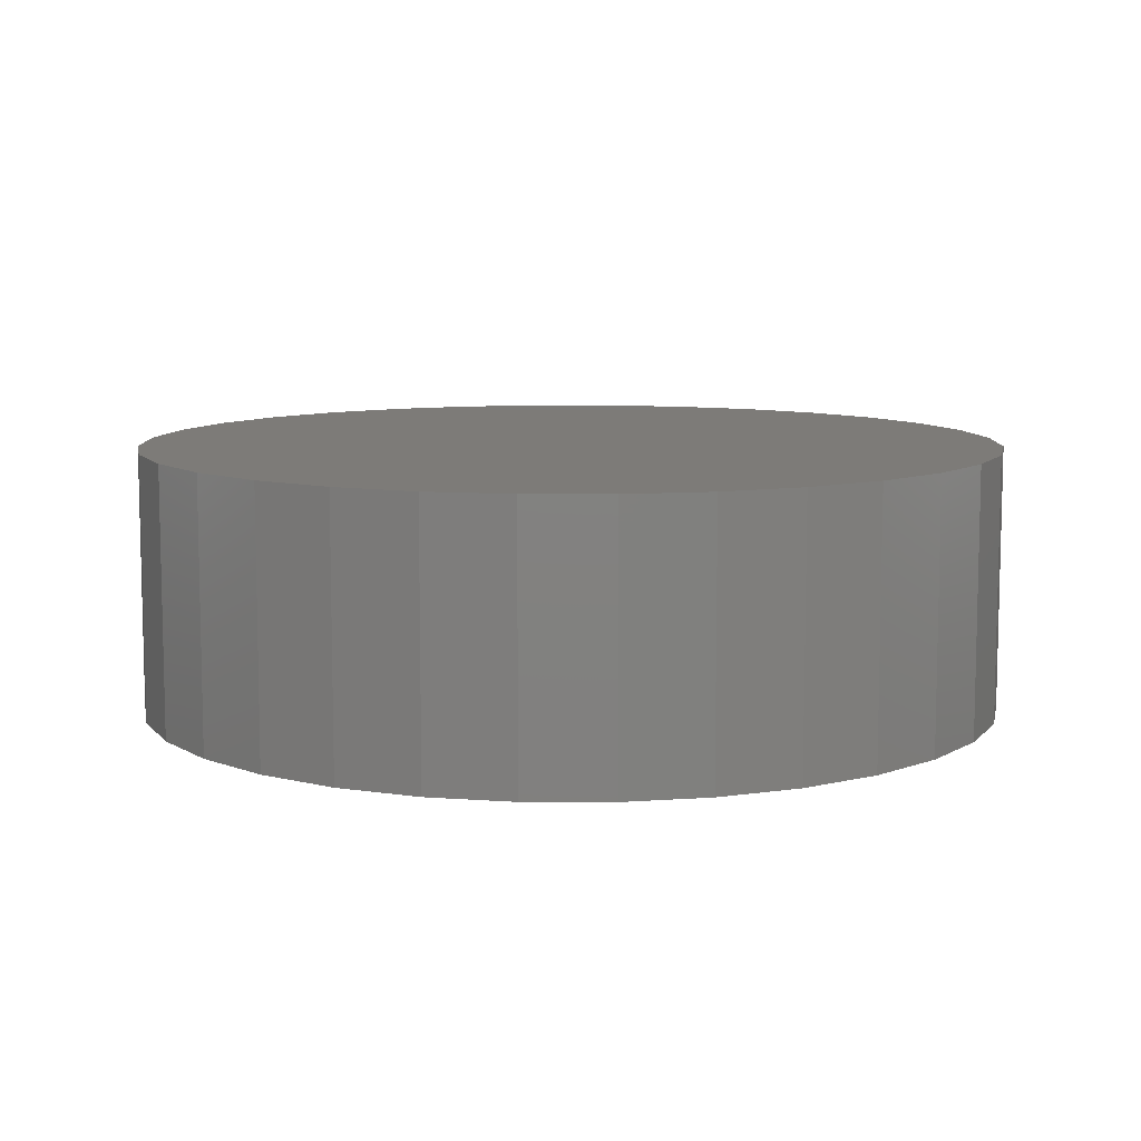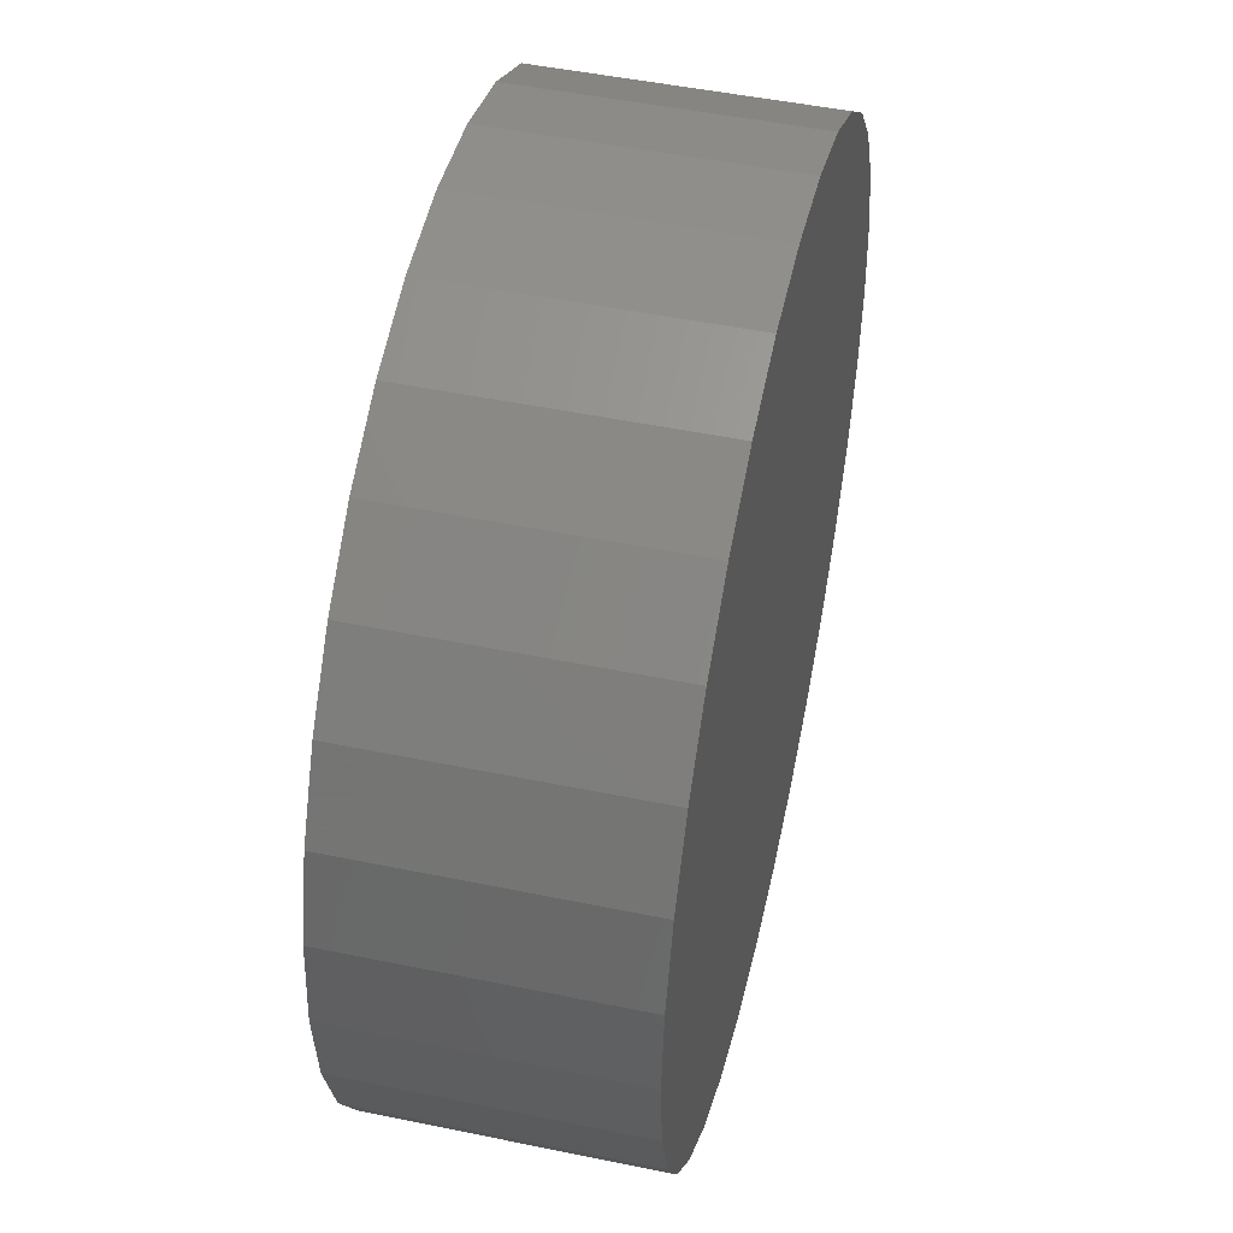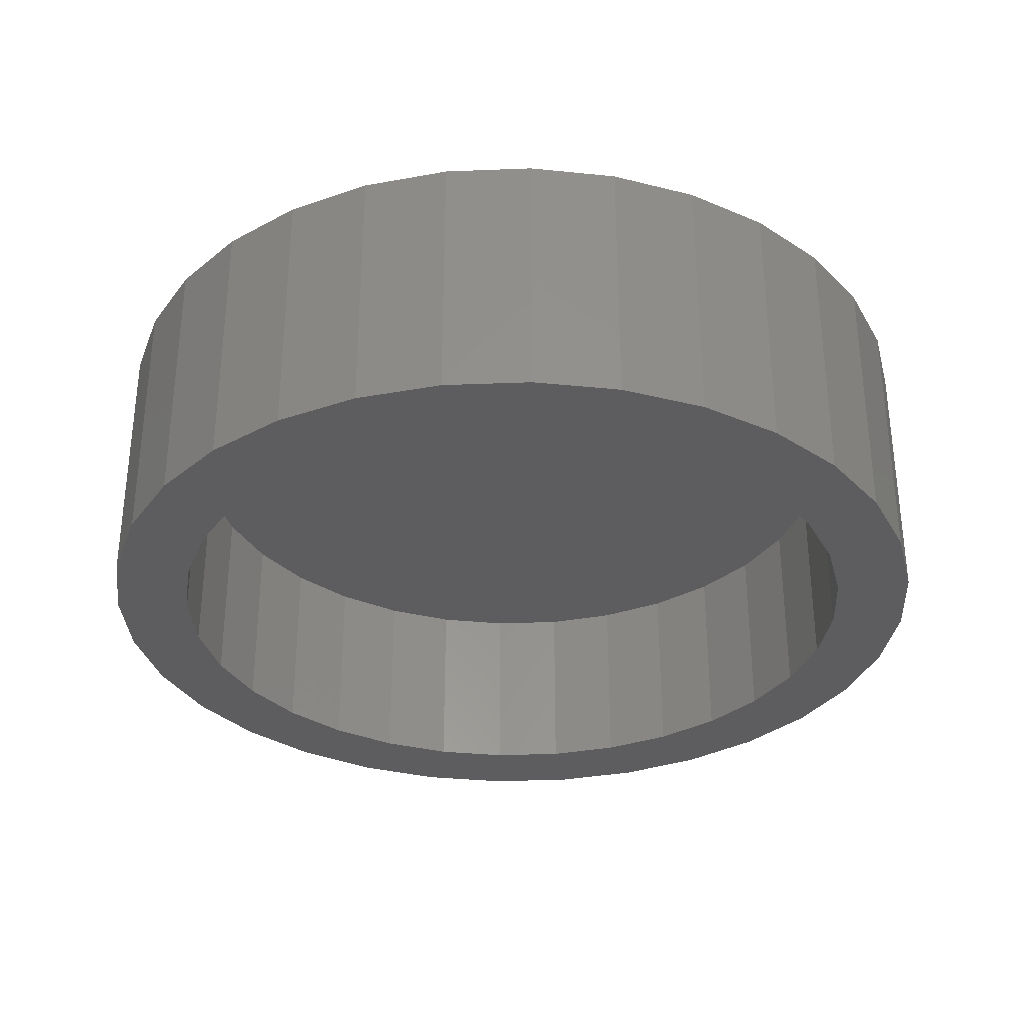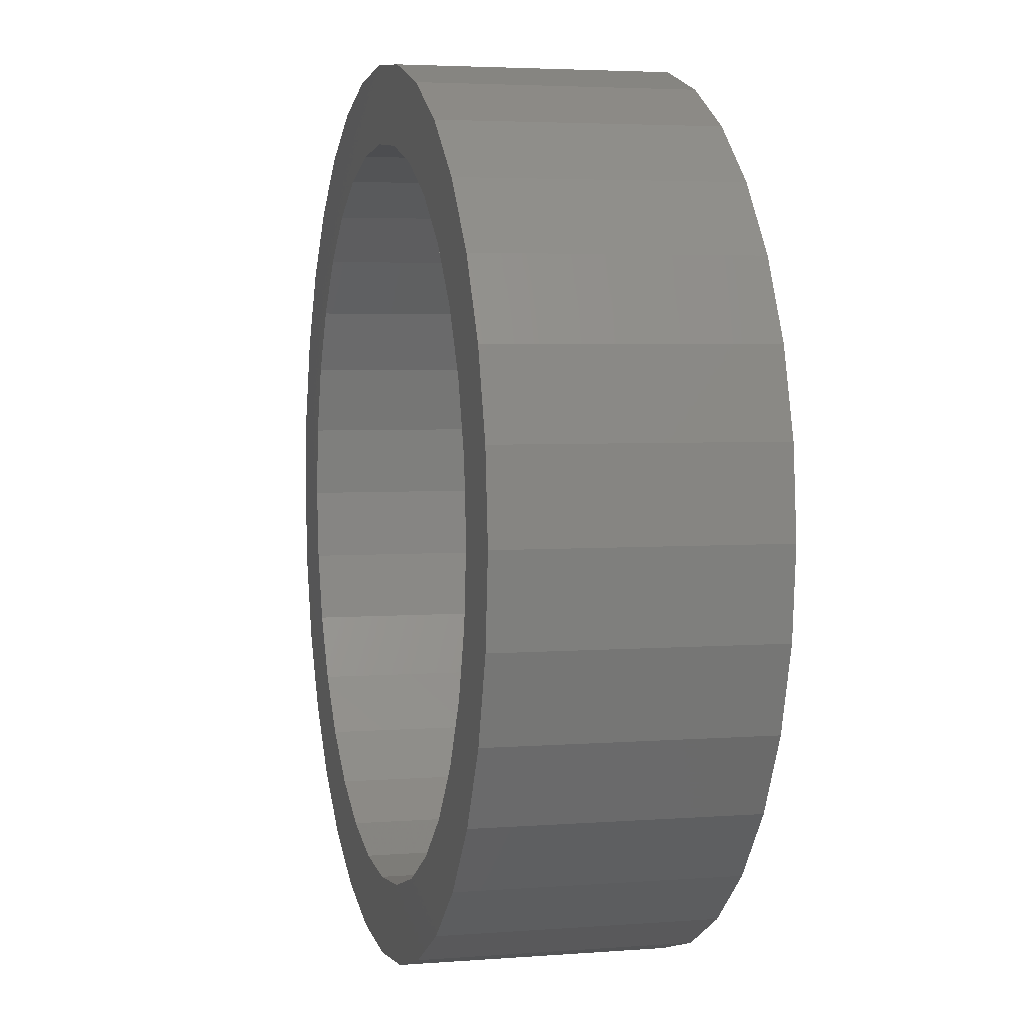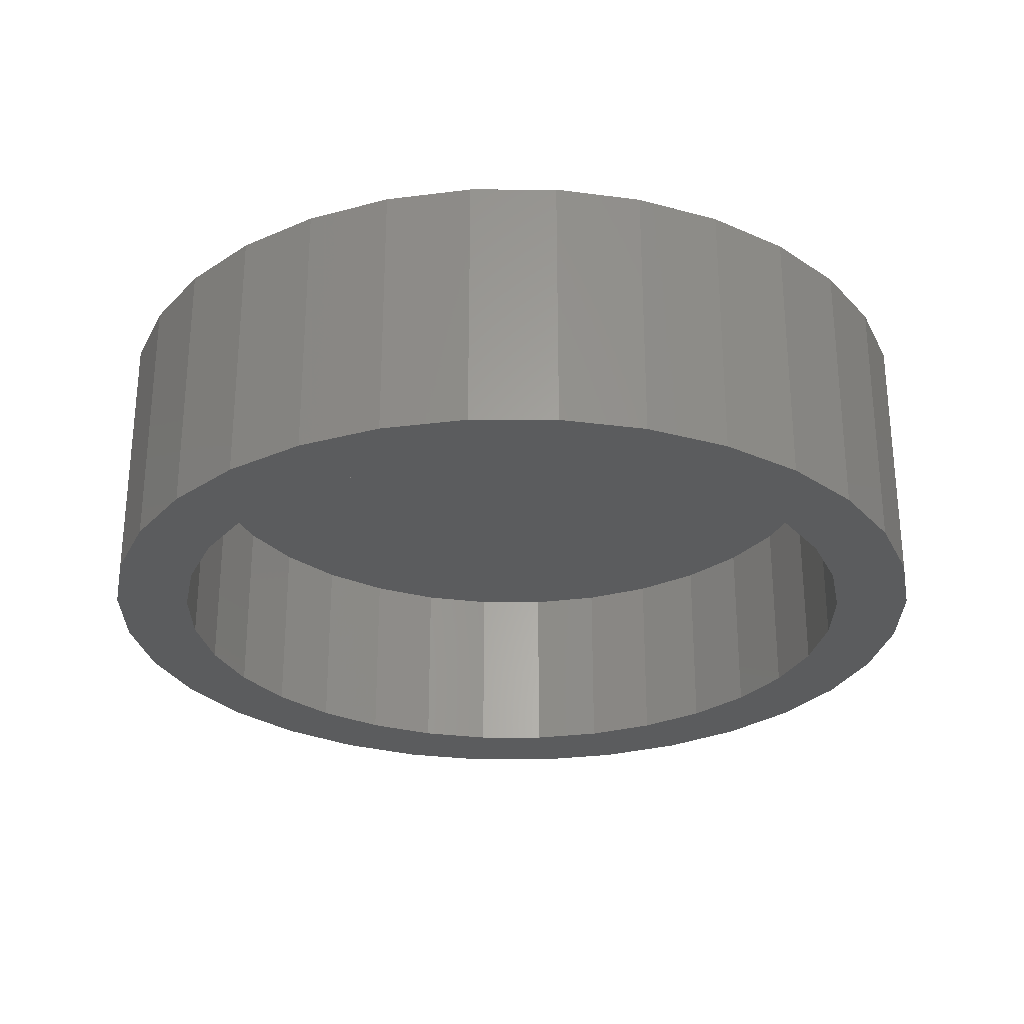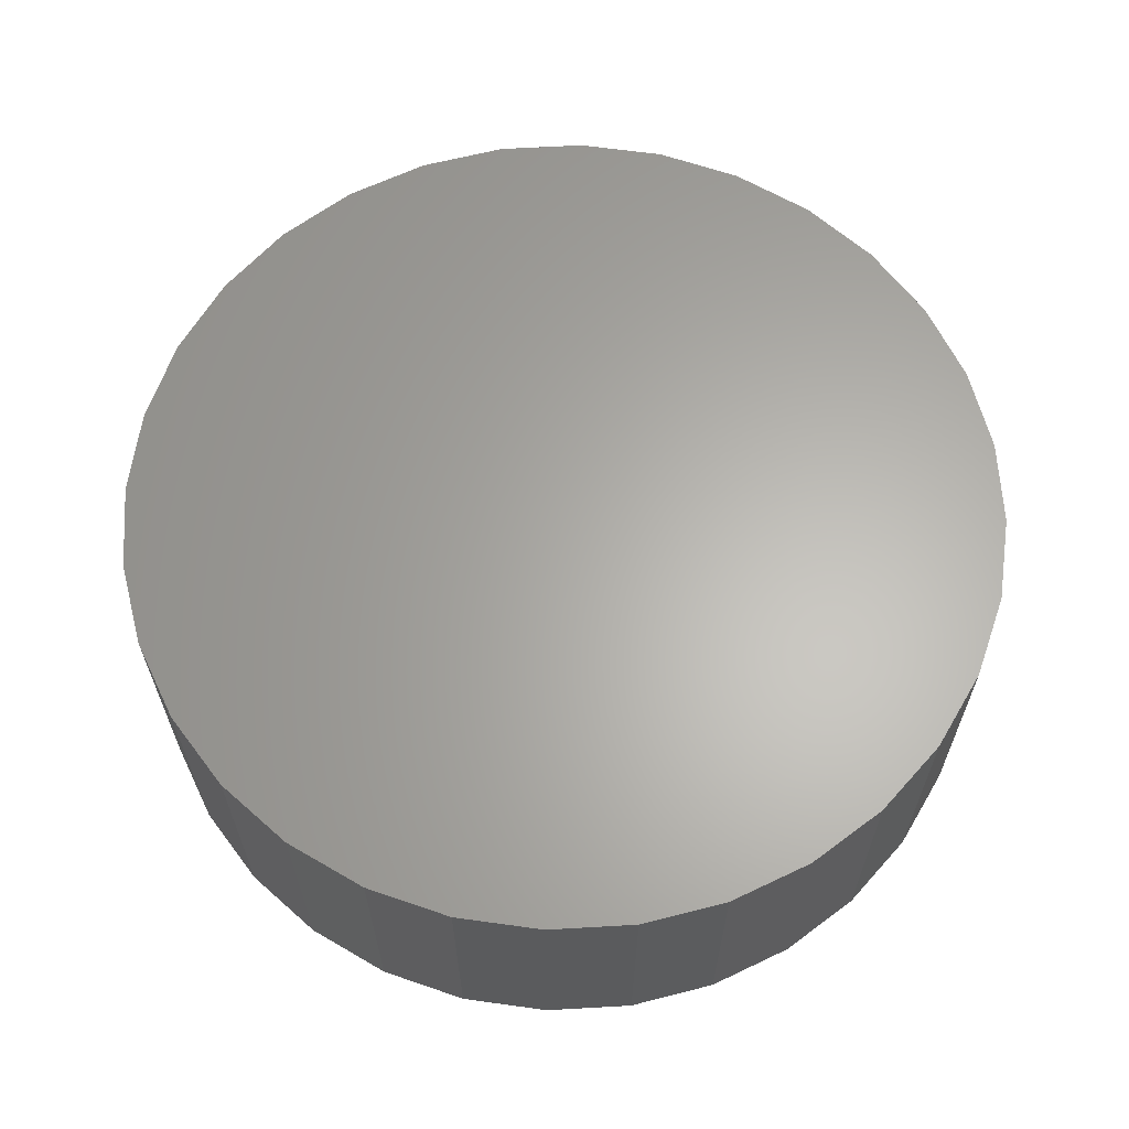
<metadata>
{"format":"stl","ext":"stl","renderer":"f3d","projection":"perspective","resolution":1024,"background":"white","views":[{"elev":8.9,"azim":5.9,"up":"+Z"},{"elev":49.0,"azim":-77.1,"up":"+Y"},{"elev":-32.5,"azim":155.0,"up":"+Z"},{"elev":3.9,"azim":-104.5,"up":"+Y"},{"elev":-28.0,"azim":16.7,"up":"+Z"},{"elev":63.6,"azim":-166.4,"up":"+Z"}]}
</metadata>
<code>
# stl→obj: 128 verts, 252 faces
v 0.5141 0.08767 0
v 0.5316 0.08939 0
v 0.5316 0.07377 0
v 0.4972 0.08256 0
v 0.4904 0.06128 0
v 0.4681 0.06311 0
v 0.5032 0.06813 0
v 0.4792 0.05206 0
v 0.457 0.04952 0
v 0.4792 -0.05272 0
v 0.4904 -0.06194 0
v 0.4681 -0.06377 0
v 0.5032 -0.06878 0
v 0.4817 -0.07493 0
v 0.5171 -0.073 0
v 0.5491 0.08767 0
v 0.5659 0.08256 0
v 0.5814 0.07427 0
v 0.546 0.07234 0
v 0.5599 0.06813 0
v 0.595 0.06311 0
v 0.5727 0.06128 0
v 0.584 0.05206 0
v 0.584 -0.05272 0
v 0.6062 -0.05017 0
v 0.595 -0.06377 0
v 0.5727 -0.06194 0
v 0.5599 -0.06878 0
v 0.5814 -0.07493 0
v 0.546 -0.073 0
v 0.4817 0.07427 0
v 0.5171 0.07234 0
v 0.5316 -0.07442 0
v 0.5659 -0.08322 0
v 0.5491 -0.08833 0
v 0.5316 -0.09005 0
v 0.5141 -0.08833 0
v 0.4972 -0.08322 0
v 0.47 0.04084 0
v 0.4631 0.02803 0
v 0.4487 0.03401 0
v 0.4589 0.01413 0
v 0.4436 0.01717 0
v 0.4575 -0.0003289 0
v 0.4419 -0.0003289 0
v 0.4589 -0.01478 0
v 0.4436 -0.01783 0
v 0.4631 -0.02868 0
v 0.4487 -0.03466 0
v 0.47 -0.04149 0
v 0.457 -0.05017 0
v 0.5932 -0.04149 0
v 0.6 -0.02868 0
v 0.6145 -0.03466 0
v 0.6043 -0.01478 0
v 0.6196 -0.01783 0
v 0.6057 -0.0003289 0
v 0.6213 -0.0003289 0
v 0.6043 0.01413 0
v 0.6196 0.01717 0
v 0.6 0.02803 0
v 0.6145 0.03401 0
v 0.5932 0.04084 0
v 0.6062 0.04952 0
v 0.546 -0.073 0.03906
v 0.5599 -0.06878 0.03906
v 0.5727 -0.06194 0.03906
v 0.584 -0.05272 0.03906
v 0.5932 -0.04149 0.03906
v 0.6 -0.02868 0.03906
v 0.6043 -0.01478 0.03906
v 0.6057 -0.0003289 0.03906
v 0.5316 -0.07442 0.03906
v 0.5171 -0.073 0.03906
v 0.5032 -0.06878 0.03906
v 0.4904 -0.06194 0.03906
v 0.4792 -0.05272 0.03906
v 0.47 -0.04149 0.03906
v 0.4631 -0.02868 0.03906
v 0.4589 -0.01478 0.03906
v 0.4575 -0.0003289 0.03906
v 0.5171 0.07234 0.03906
v 0.5032 0.06813 0.03906
v 0.4904 0.06128 0.03906
v 0.4792 0.05206 0.03906
v 0.47 0.04084 0.03906
v 0.4631 0.02803 0.03906
v 0.4589 0.01413 0.03906
v 0.5316 0.07377 0.03906
v 0.546 0.07234 0.03906
v 0.5599 0.06813 0.03906
v 0.5727 0.06128 0.03906
v 0.584 0.05206 0.03906
v 0.5932 0.04084 0.03906
v 0.6 0.02803 0.03906
v 0.6043 0.01413 0.03906
v 0.6213 -0.0003289 0.05469
v 0.6196 -0.01783 0.05469
v 0.6145 -0.03466 0.05469
v 0.6062 -0.05017 0.05469
v 0.595 -0.06377 0.05469
v 0.5814 -0.07493 0.05469
v 0.5659 -0.08322 0.05469
v 0.5491 -0.08833 0.05469
v 0.5316 -0.09005 0.05469
v 0.5141 -0.08833 0.05469
v 0.4972 -0.08322 0.05469
v 0.4817 -0.07493 0.05469
v 0.4681 -0.06377 0.05469
v 0.457 -0.05017 0.05469
v 0.4487 -0.03466 0.05469
v 0.4436 -0.01783 0.05469
v 0.4419 -0.0003289 0.05469
v 0.4436 0.01717 0.05469
v 0.4487 0.03401 0.05469
v 0.457 0.04952 0.05469
v 0.4681 0.06311 0.05469
v 0.4817 0.07427 0.05469
v 0.4972 0.08256 0.05469
v 0.5141 0.08767 0.05469
v 0.5316 0.08939 0.05469
v 0.5491 0.08767 0.05469
v 0.5659 0.08256 0.05469
v 0.5814 0.07427 0.05469
v 0.595 0.06311 0.05469
v 0.6062 0.04952 0.05469
v 0.6145 0.03401 0.05469
v 0.6196 0.01717 0.05469
f 1 2 3
f 4 1 3
f 5 6 7
f 6 5 8
f 8 9 6
f 10 11 12
f 12 11 13
f 13 14 12
f 14 13 15
f 3 2 16
f 3 16 17
f 18 3 17
f 19 3 18
f 20 19 18
f 21 20 18
f 21 22 20
f 23 22 21
f 24 25 26
f 27 24 26
f 28 27 26
f 29 28 26
f 30 28 29
f 31 4 3
f 31 3 32
f 31 32 7
f 31 7 6
f 33 30 29
f 33 29 34
f 33 34 35
f 33 35 36
f 33 36 37
f 33 37 38
f 33 38 14
f 33 14 15
f 8 39 9
f 9 39 40
f 9 40 41
f 41 40 42
f 41 42 43
f 43 42 44
f 43 44 45
f 45 44 46
f 45 46 47
f 47 46 48
f 47 48 49
f 49 48 50
f 49 50 51
f 51 50 10
f 51 10 12
f 24 52 25
f 25 52 53
f 25 53 54
f 54 53 55
f 54 55 56
f 56 55 57
f 56 57 58
f 58 57 59
f 58 59 60
f 60 59 61
f 60 61 62
f 62 61 63
f 62 63 64
f 64 63 23
f 64 23 21
f 33 65 30
f 30 65 66
f 30 66 28
f 28 66 67
f 28 67 27
f 27 67 68
f 27 68 24
f 24 68 69
f 24 69 52
f 52 69 70
f 52 70 53
f 53 70 71
f 53 71 55
f 55 71 72
f 55 72 57
f 65 33 73
f 73 33 15
f 73 15 74
f 74 15 13
f 74 13 75
f 75 13 11
f 75 11 76
f 76 11 10
f 76 10 77
f 77 10 50
f 77 50 78
f 78 50 48
f 78 48 79
f 79 48 46
f 79 46 80
f 80 46 44
f 80 44 81
f 3 82 32
f 32 82 83
f 32 83 7
f 7 83 84
f 7 84 5
f 5 84 85
f 5 85 8
f 8 85 86
f 8 86 39
f 39 86 87
f 39 87 40
f 40 87 88
f 40 88 42
f 42 88 81
f 42 81 44
f 82 3 89
f 89 3 19
f 89 19 90
f 90 19 20
f 90 20 91
f 91 20 22
f 91 22 92
f 92 22 23
f 92 23 93
f 93 23 63
f 93 63 94
f 94 63 61
f 94 61 95
f 95 61 59
f 95 59 96
f 96 59 57
f 96 57 72
f 58 97 56
f 56 97 98
f 56 98 54
f 54 98 99
f 54 99 25
f 25 99 100
f 25 100 26
f 26 100 101
f 26 101 29
f 29 101 102
f 29 102 34
f 34 102 103
f 34 103 35
f 35 103 104
f 35 104 36
f 36 104 105
f 36 105 37
f 37 105 106
f 37 106 38
f 38 106 107
f 38 107 14
f 14 107 108
f 14 108 12
f 12 108 109
f 12 109 51
f 51 109 110
f 51 110 49
f 49 110 111
f 49 111 47
f 47 111 112
f 47 112 45
f 45 112 113
f 45 113 43
f 43 113 114
f 43 114 41
f 41 114 115
f 41 115 9
f 9 115 116
f 9 116 6
f 6 116 117
f 6 117 31
f 31 117 118
f 31 118 4
f 4 118 119
f 4 119 1
f 1 119 120
f 1 120 2
f 2 120 121
f 2 121 16
f 16 121 122
f 16 122 17
f 17 122 123
f 17 123 18
f 18 123 124
f 18 124 21
f 21 124 125
f 21 125 64
f 64 125 126
f 64 126 62
f 62 126 127
f 62 127 60
f 60 127 128
f 60 128 58
f 58 128 97
f 120 122 121
f 122 120 119
f 122 119 123
f 123 119 118
f 123 118 124
f 124 118 117
f 124 117 125
f 101 108 102
f 102 108 107
f 102 107 103
f 103 107 106
f 103 106 104
f 104 106 105
f 125 117 126
f 126 117 116
f 126 116 127
f 127 116 115
f 127 115 128
f 128 115 114
f 128 114 97
f 97 114 113
f 97 113 98
f 98 113 112
f 98 112 99
f 99 112 111
f 99 111 100
f 100 111 110
f 100 110 101
f 101 110 109
f 101 109 108
f 89 90 82
f 83 82 90
f 91 83 90
f 84 83 91
f 92 84 91
f 85 84 92
f 93 85 92
f 67 76 68
f 75 76 67
f 66 75 67
f 74 75 66
f 65 74 66
f 73 74 65
f 76 77 68
f 68 77 78
f 68 78 69
f 69 78 79
f 69 79 70
f 70 79 80
f 70 80 71
f 71 80 81
f 71 81 72
f 72 81 88
f 72 88 96
f 96 88 87
f 96 87 95
f 95 87 86
f 95 86 94
f 94 86 85
f 94 85 93

</code>
